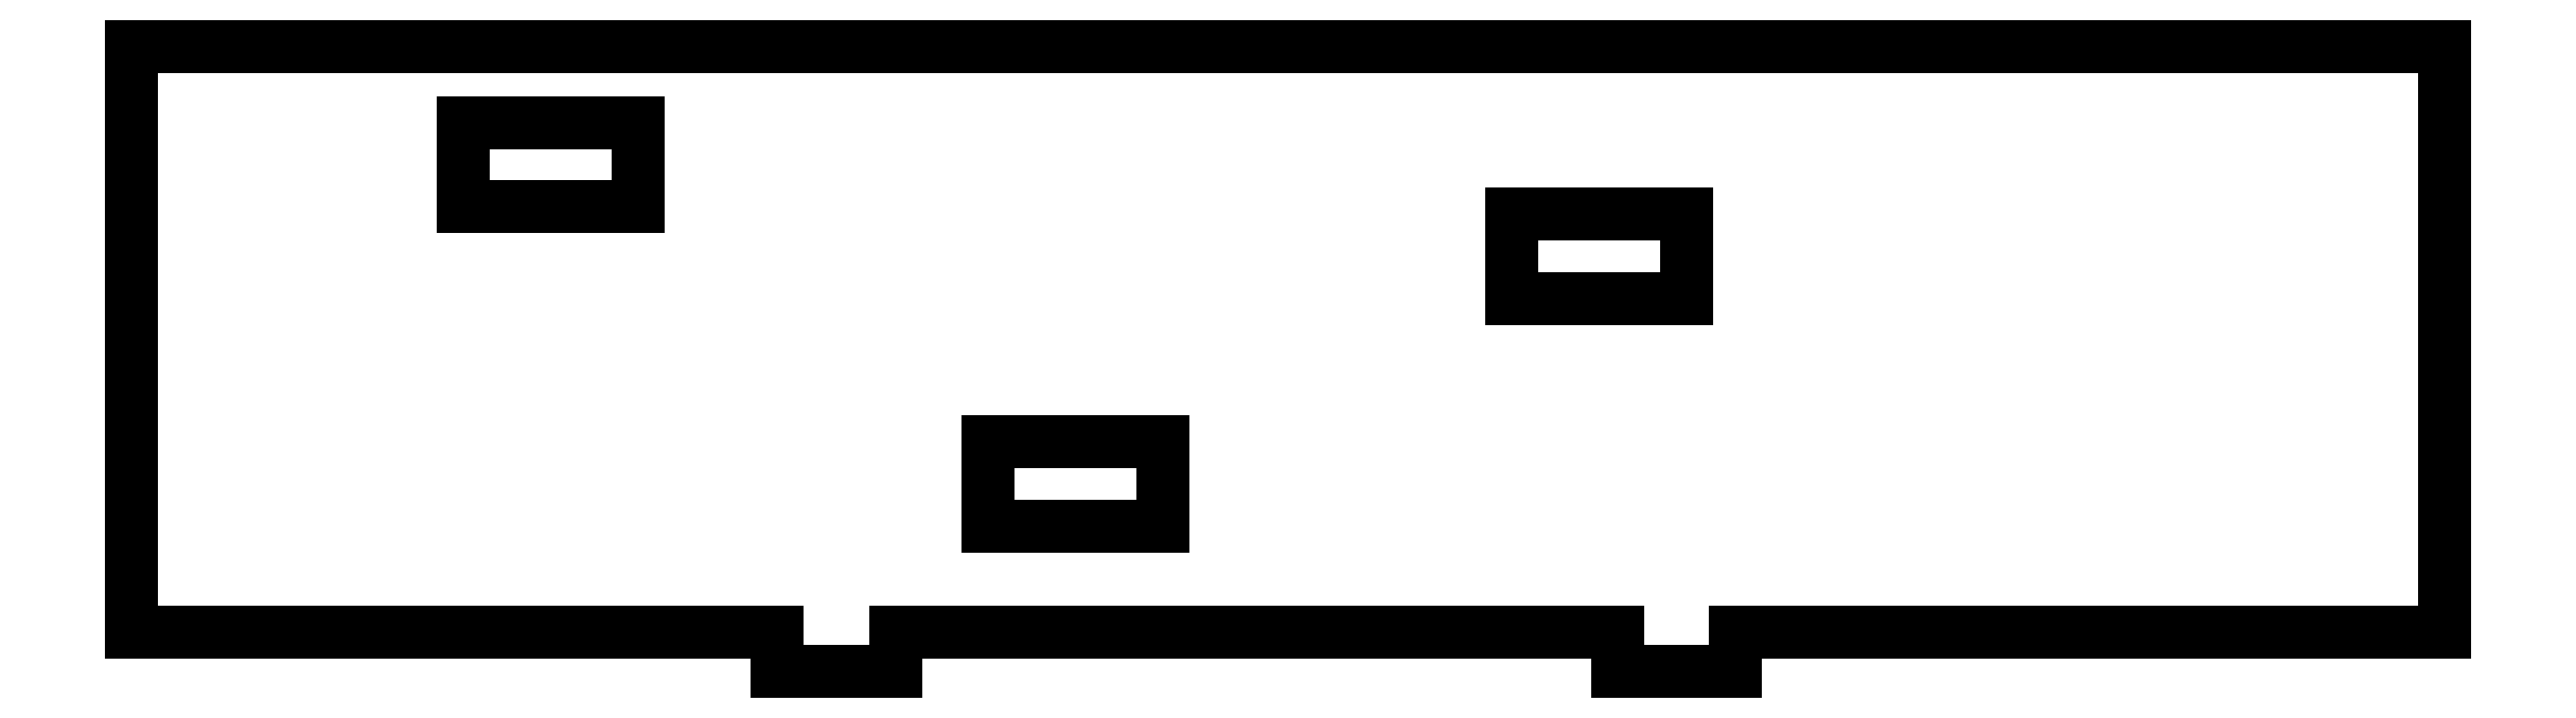
<metadata>
{"format":"dxf","ext":"dxf","renderer":"ezdxf+matplotlib","layout":"modelspace","background":"white","min_lineweight":24,"dpi":150}
</metadata>
<code>
0
SECTION
2
ENTITIES
0
LINE
8
0
10
-13.28
20
-7.128
30
0
11
-13.28
21
-8.128
31
0
0
LINE
8
0
10
-13.28
20
-8.128
30
0
11
-10.21
21
-8.128
31
0
0
LINE
8
0
10
-10.21
20
-8.128
30
0
11
-10.21
21
-7.128
31
0
0
LINE
8
0
10
-10.21
20
-7.128
30
0
11
8.565
21
-7.128
31
0
0
LINE
8
0
10
8.565
20
-7.128
30
0
11
8.565
21
-8.128
31
0
0
LINE
8
0
10
8.565
20
-8.128
30
0
11
11.64
21
-8.128
31
0
0
LINE
8
0
10
11.64
20
-8.128
30
0
11
11.64
21
-7.128
31
0
0
LINE
8
0
10
11.64
20
-7.128
30
0
11
30.08
21
-7.128
31
0
0
LINE
8
0
10
30.08
20
-7.128
30
0
11
30.08
21
8.128
31
0
0
LINE
8
0
10
30.08
20
8.128
30
0
11
-30.08
21
8.128
31
0
0
LINE
8
0
10
-30.08
20
8.128
30
0
11
-30.08
21
-7.128
31
0
0
LINE
8
0
10
-30.08
20
-7.128
30
0
11
-13.28
21
-7.128
31
0
0
LINE
8
0
10
5.819
20
1.57
30
0
11
5.819
21
3.767
31
0
0
LINE
8
0
10
5.819
20
3.767
30
0
11
10.37
21
3.767
31
0
0
LINE
8
0
10
10.37
20
3.767
30
0
11
10.37
21
1.57
31
0
0
LINE
8
0
10
10.37
20
1.57
30
0
11
5.819
21
1.57
31
0
0
LINE
8
0
10
-7.817
20
-4.365
30
0
11
-7.817
21
-2.167
31
0
0
LINE
8
0
10
-7.817
20
-2.167
30
0
11
-3.265
21
-2.167
31
0
0
LINE
8
0
10
-3.265
20
-2.167
30
0
11
-3.265
21
-4.365
31
0
0
LINE
8
0
10
-3.265
20
-4.365
30
0
11
-7.817
21
-4.365
31
0
0
LINE
8
0
10
-21.45
20
3.958
30
0
11
-21.45
21
6.155
31
0
0
LINE
8
0
10
-21.45
20
6.155
30
0
11
-16.9
21
6.155
31
0
0
LINE
8
0
10
-16.9
20
6.155
30
0
11
-16.9
21
3.958
31
0
0
LINE
8
0
10
-16.9
20
3.958
30
0
11
-21.45
21
3.958
31
0
0
ENDSEC
0
EOF

</code>
